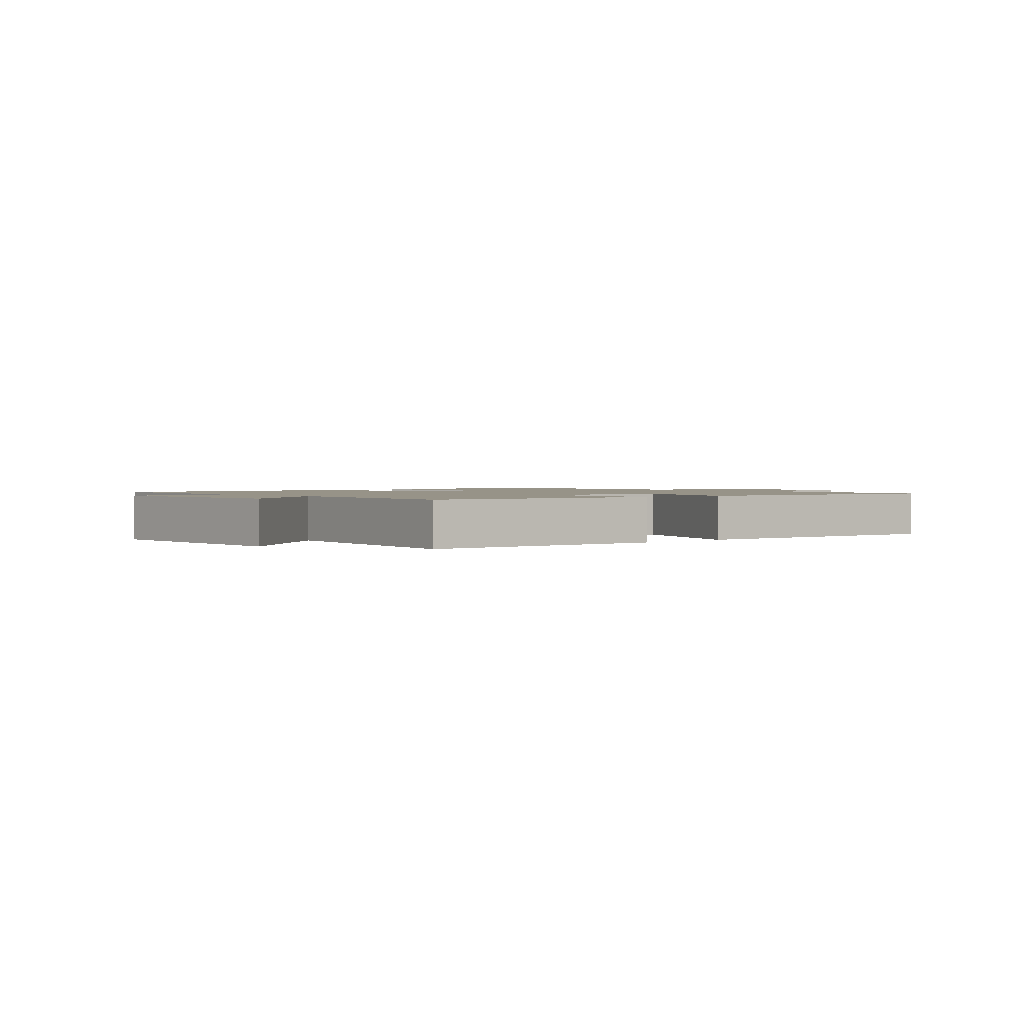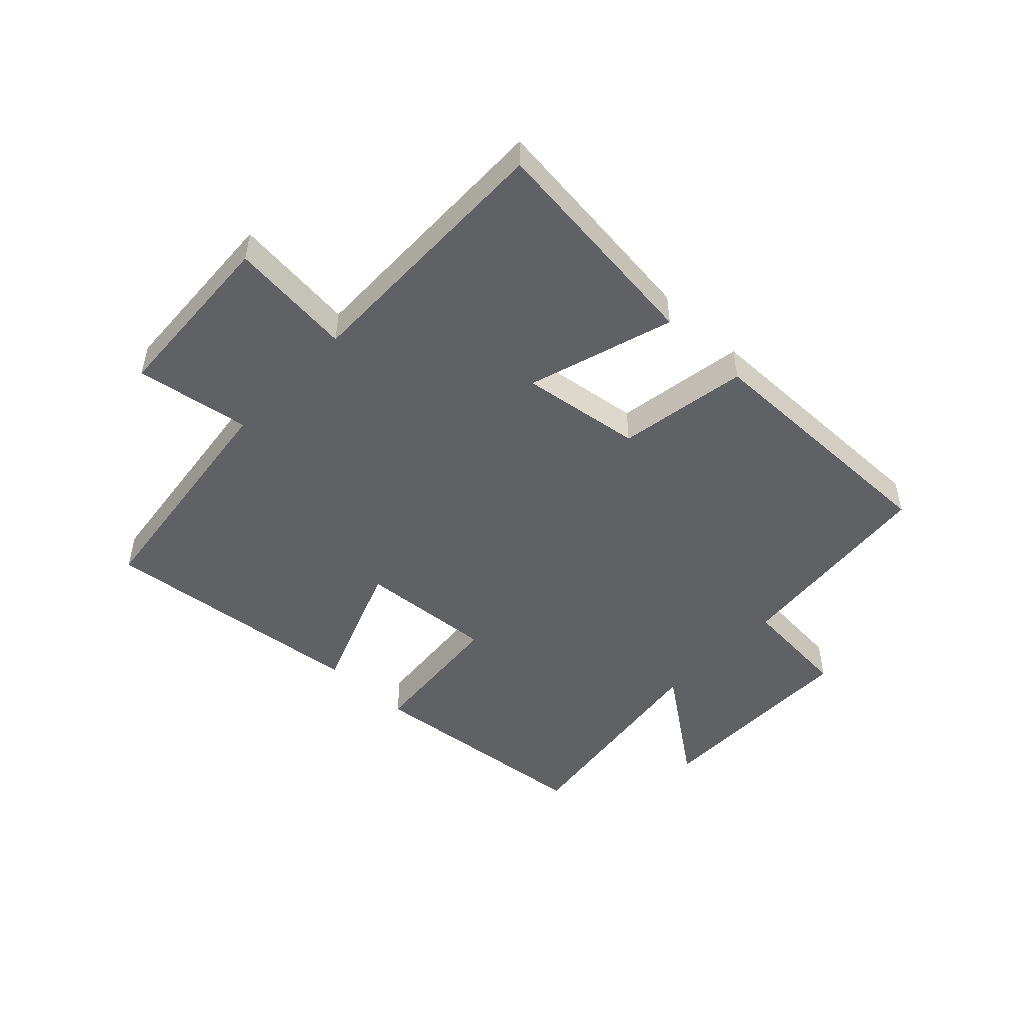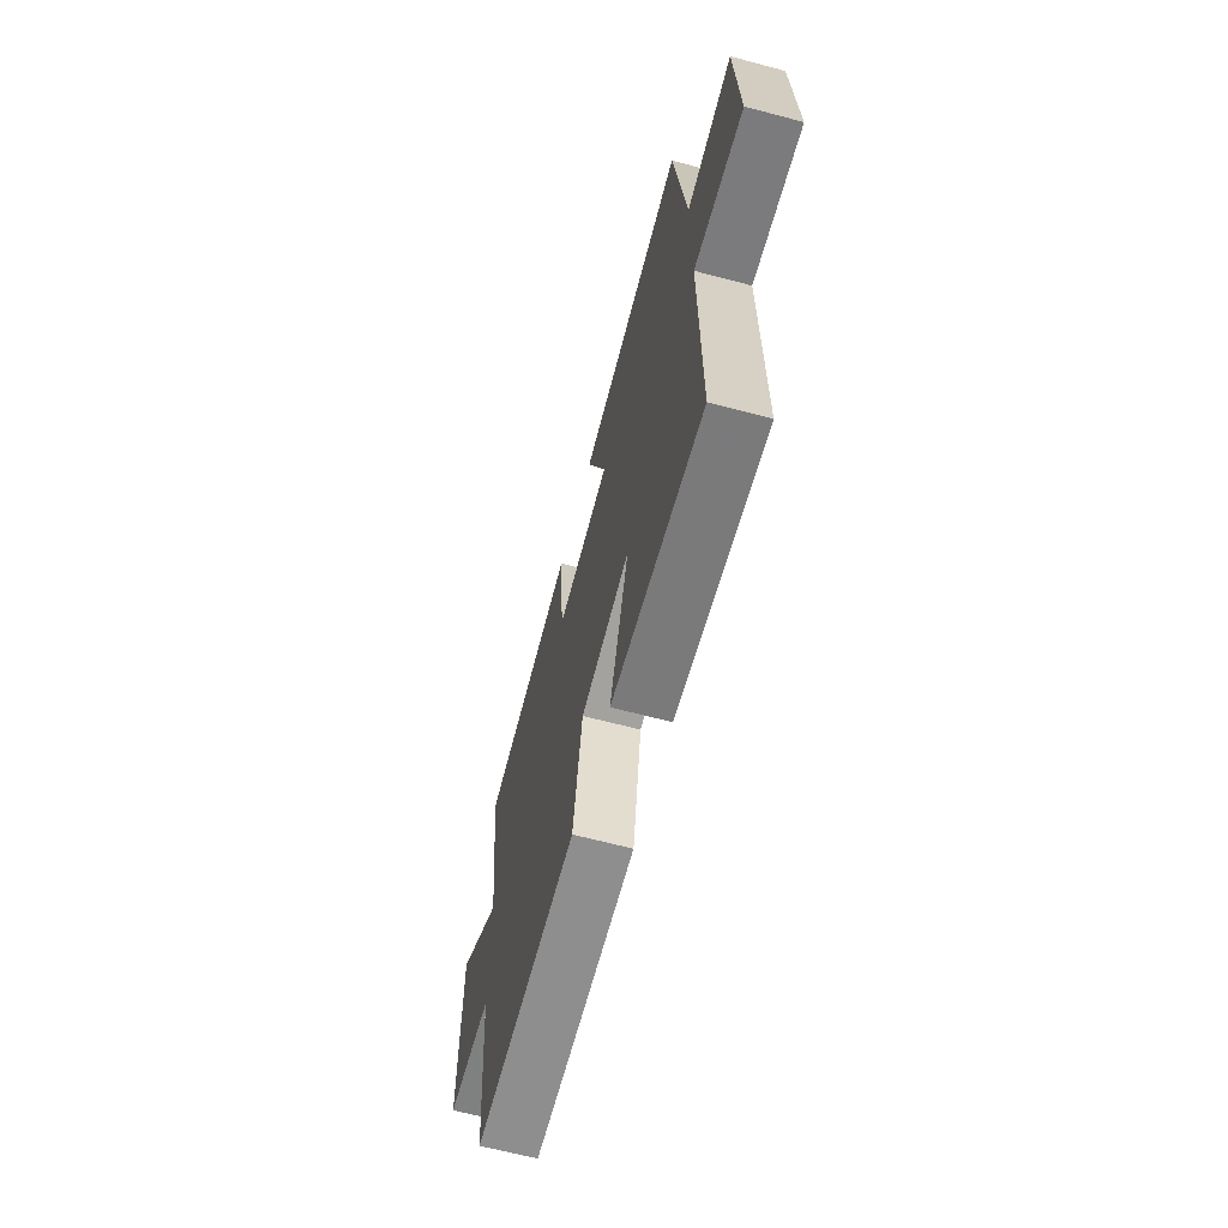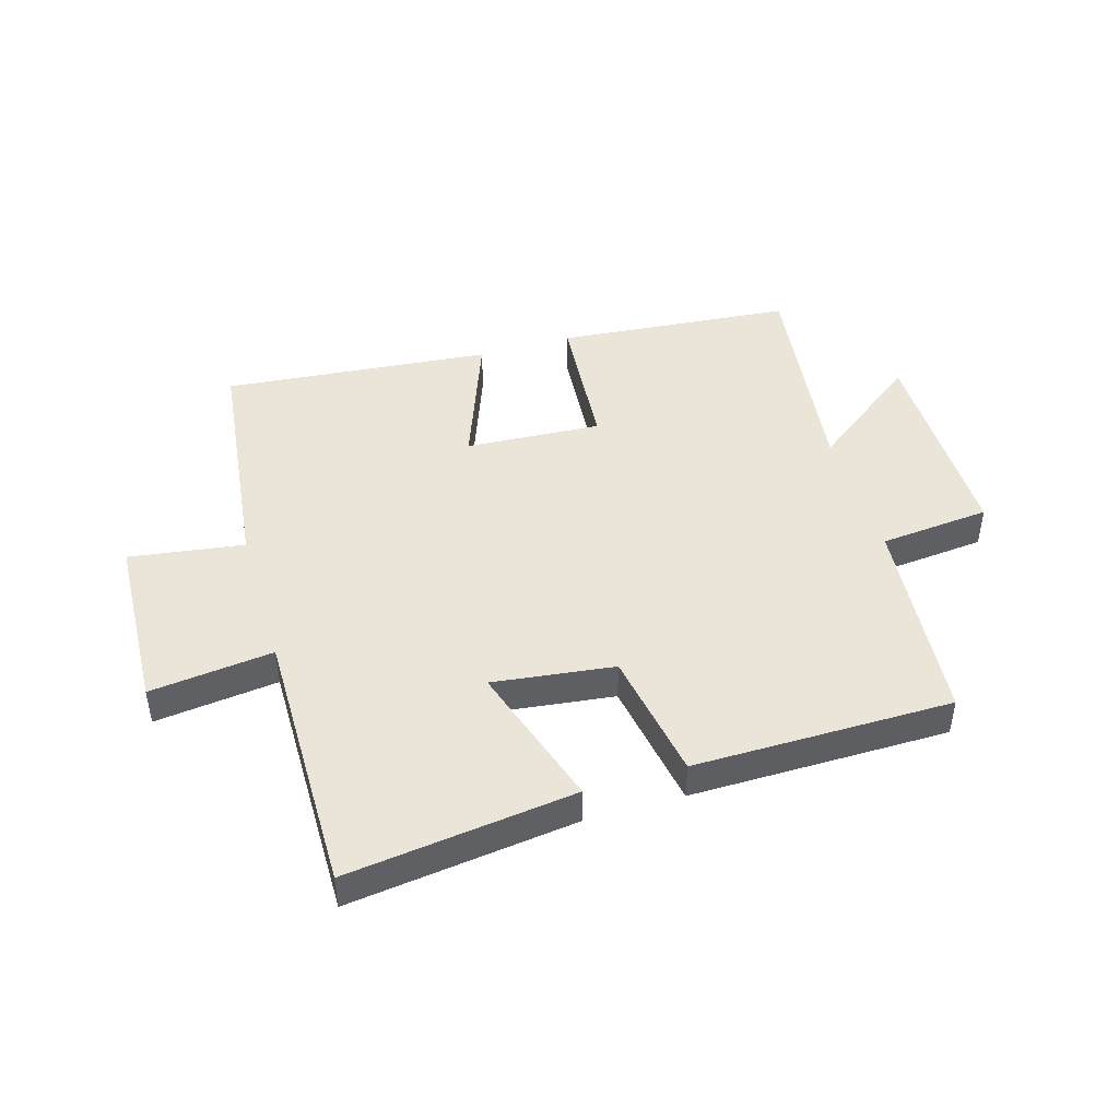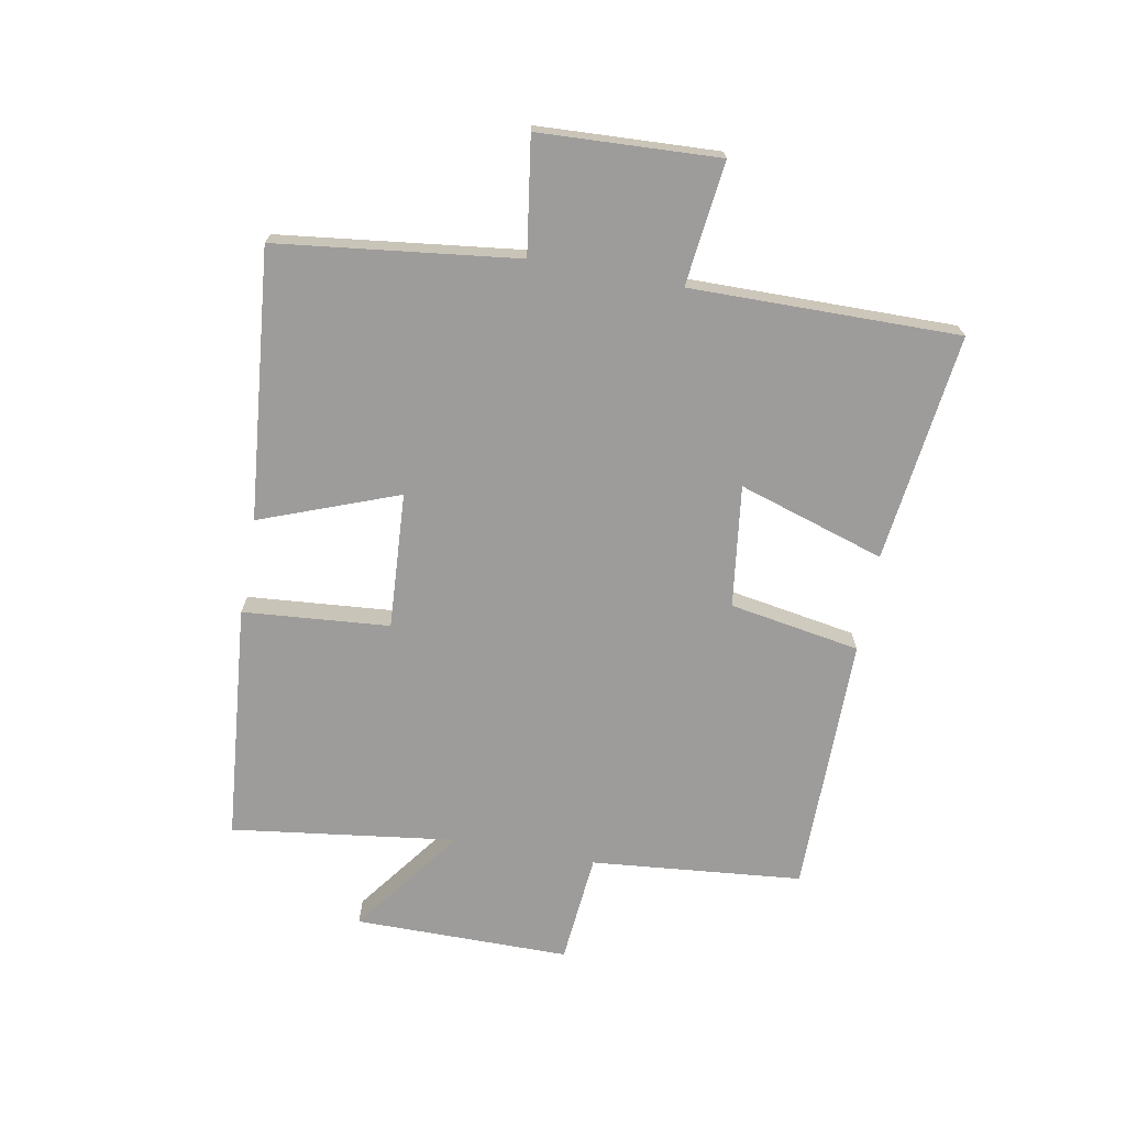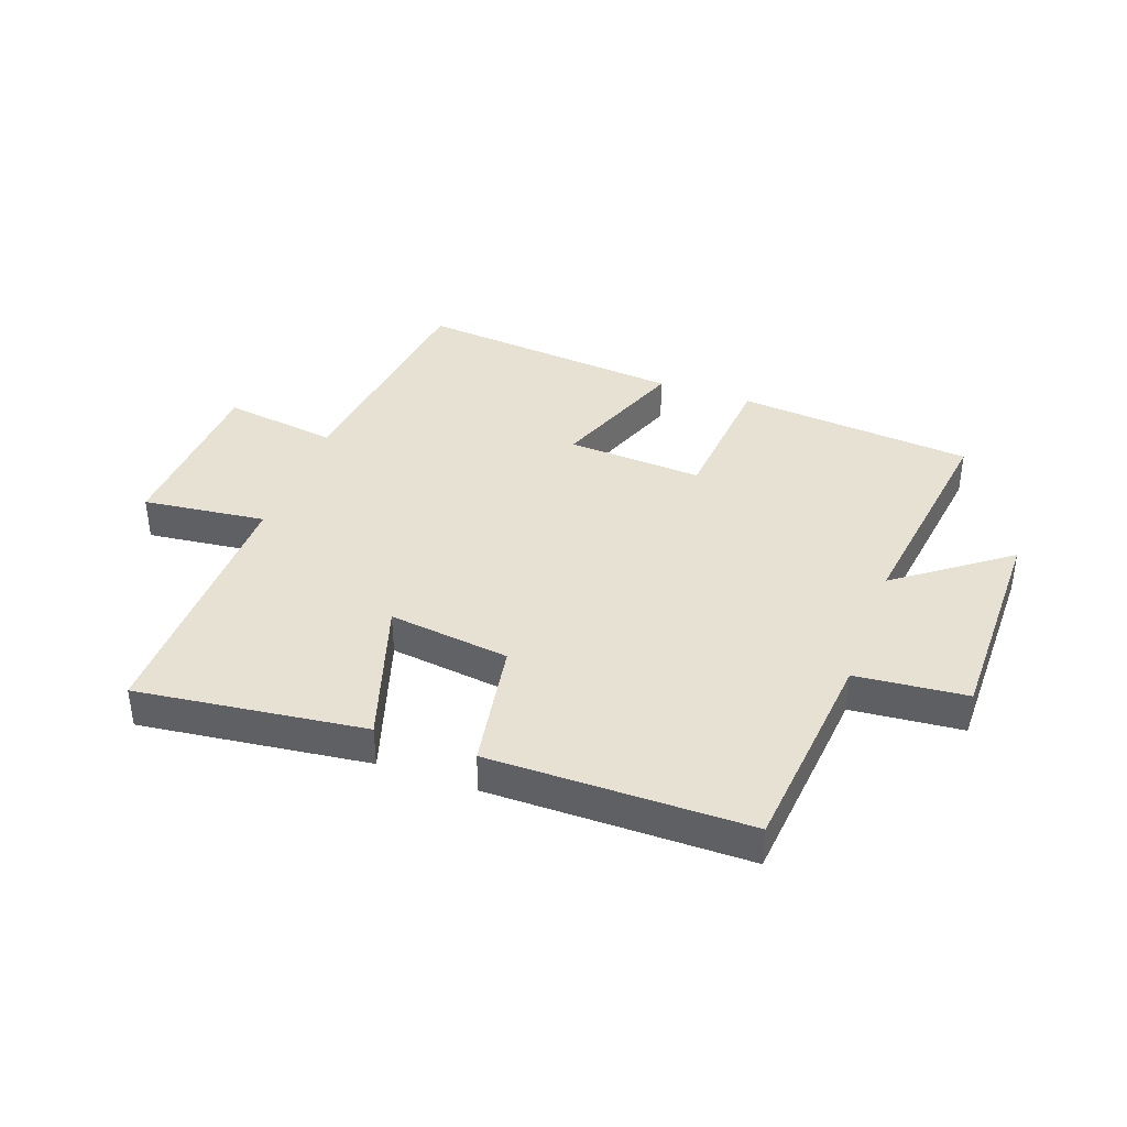
<metadata>
{"format":"obj","ext":"obj","renderer":"f3d","projection":"perspective","resolution":1024,"background":"white","views":[{"elev":1.4,"azim":-41.4,"up":"+Y"},{"elev":-48.7,"azim":136.9,"up":"+Y"},{"elev":-65.2,"azim":75.1,"up":"+Z"},{"elev":45.3,"azim":163.3,"up":"+Y"},{"elev":-70.3,"azim":79.6,"up":"+Y"},{"elev":38.9,"azim":-160.1,"up":"+Y"}]}
</metadata>
<code>
v -0.467 0.07 -0.499
v -0.5 0.07 -0.148
v -0.684 0.07 -0.131
v -0.684 0.07 0.227
v -0.5 0.07 0.09
v -0.549 0.07 0.464
v -0.155 0.07 0.5
v -0.135 0.07 0.257
v 0.091 0.07 0.271
v 0.005 0.07 0.5
v 0.452 0.07 0.543
v 0.5 0.07 0.144
v 0.691 0.07 0.172
v 0.705 0.07 -0.126
v 0.5 0.07 -0.102
v 0.504 0.07 -0.547
v 0.125 0.07 -0.5
v 0.202 0.07 -0.257
v 0 0.07 -0.283
v -0.037 0.07 -0.5
v -0.467 0 -0.499
v -0.5 0 -0.148
v -0.684 0 -0.131
v -0.684 0 0.227
v -0.5 0 0.09
v -0.549 0 0.464
v -0.155 0 0.5
v -0.135 0 0.257
v 0.091 0 0.271
v 0.005 0 0.5
v 0.452 0 0.543
v 0.5 0 0.144
v 0.691 0 0.172
v 0.705 0 -0.126
v 0.5 0 -0.102
v 0.504 0 -0.547
v 0.125 0 -0.5
v 0.202 0 -0.257
v 0 0 -0.283
v -0.037 0 -0.5
f 19 20 1 2
f 18 19 2
f 15 16 17 18
f 15 18 2
f 12 13 14 15
f 11 12 15
f 10 11 15
f 9 10 15
f 15 2 3
f 9 15 3
f 8 9 3
f 5 6 7 8
f 5 8 3
f 3 4 5
f 22 21 40 39
f 22 39 38
f 38 37 36 35
f 22 38 35
f 35 34 33 32
f 35 32 31
f 35 31 30
f 35 30 29
f 23 22 35
f 23 35 29
f 23 29 28
f 28 27 26 25
f 23 28 25
f 25 24 23
f 1 21 22 2
f 2 22 23 3
f 3 23 24 4
f 4 24 25 5
f 5 25 26 6
f 6 26 27 7
f 7 27 28 8
f 8 28 29 9
f 9 29 30 10
f 10 30 31 11
f 11 31 32 12
f 12 32 33 13
f 13 33 34 14
f 14 34 35 15
f 15 35 36 16
f 16 36 37 17
f 17 37 38 18
f 18 38 39 19
f 19 39 40 20
f 20 40 21 1

</code>
